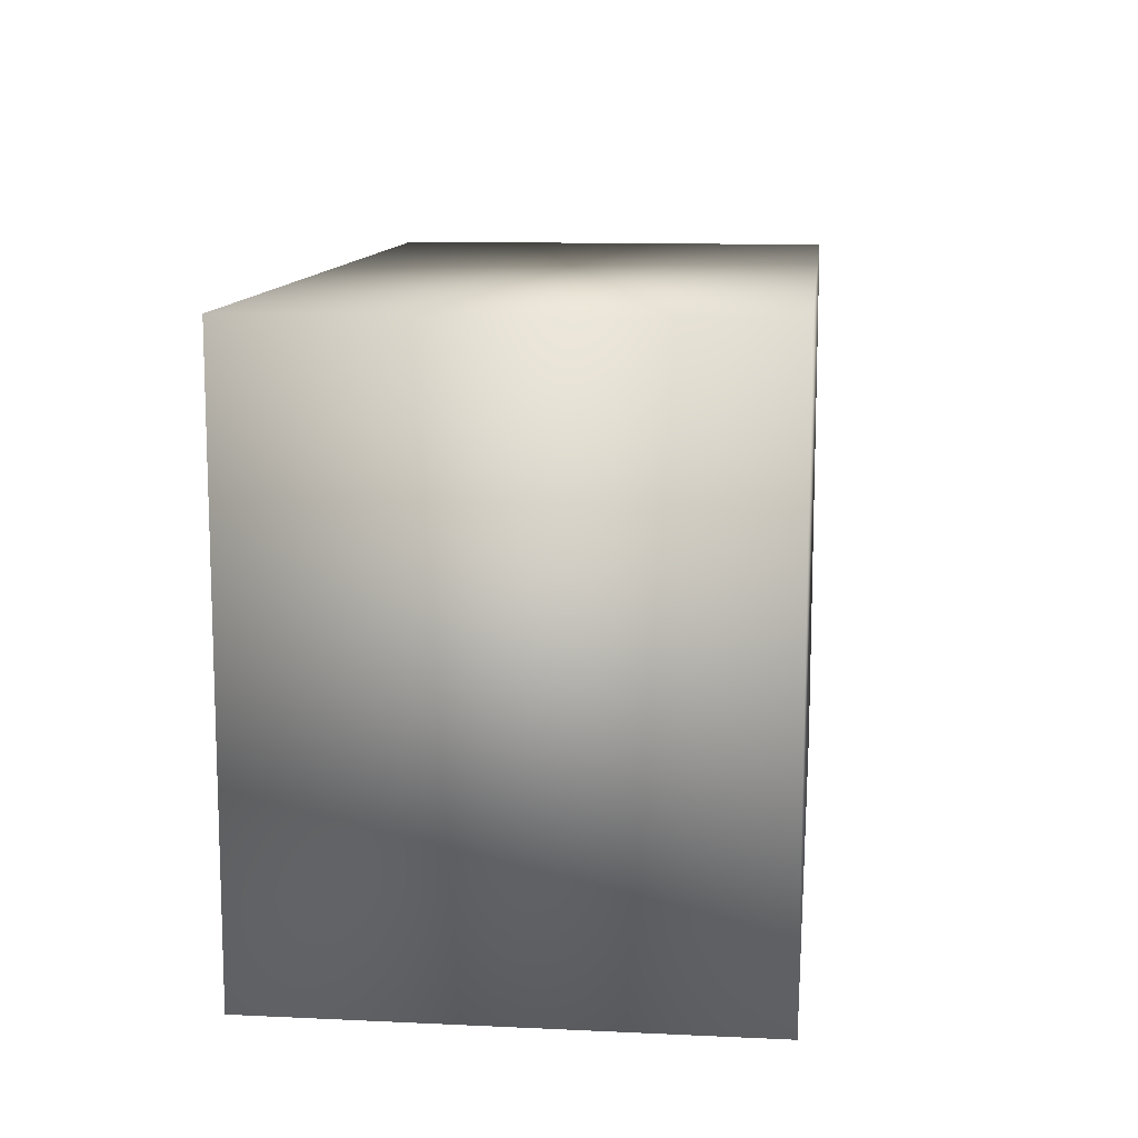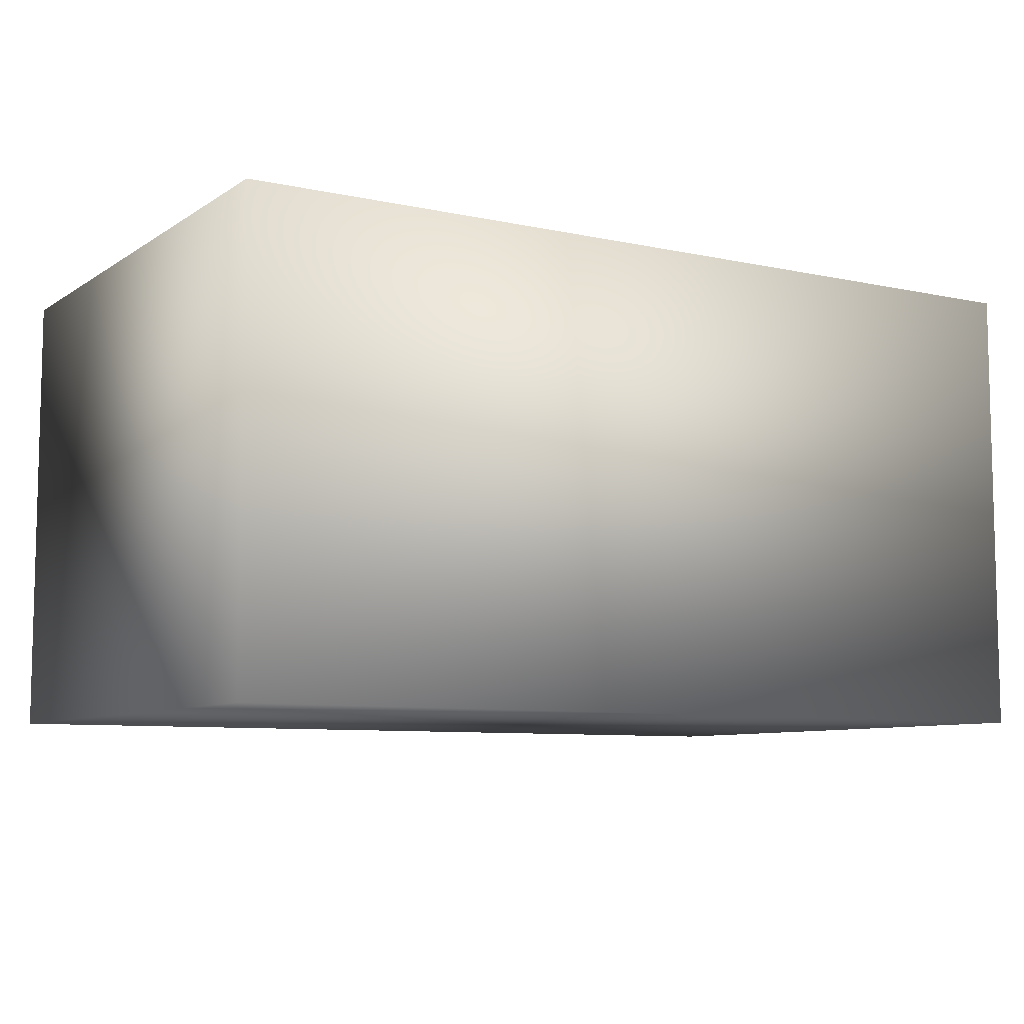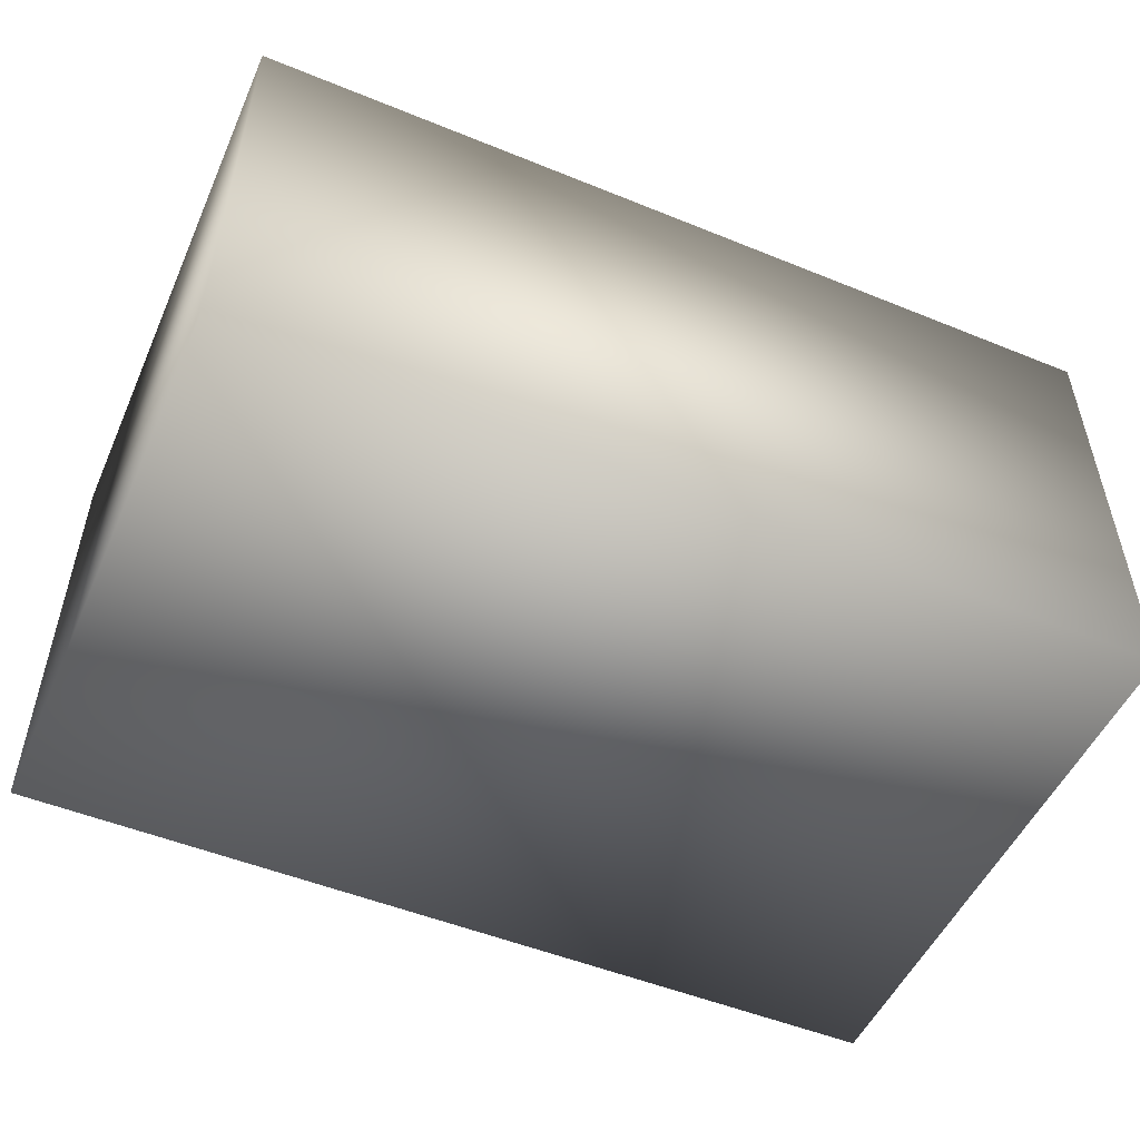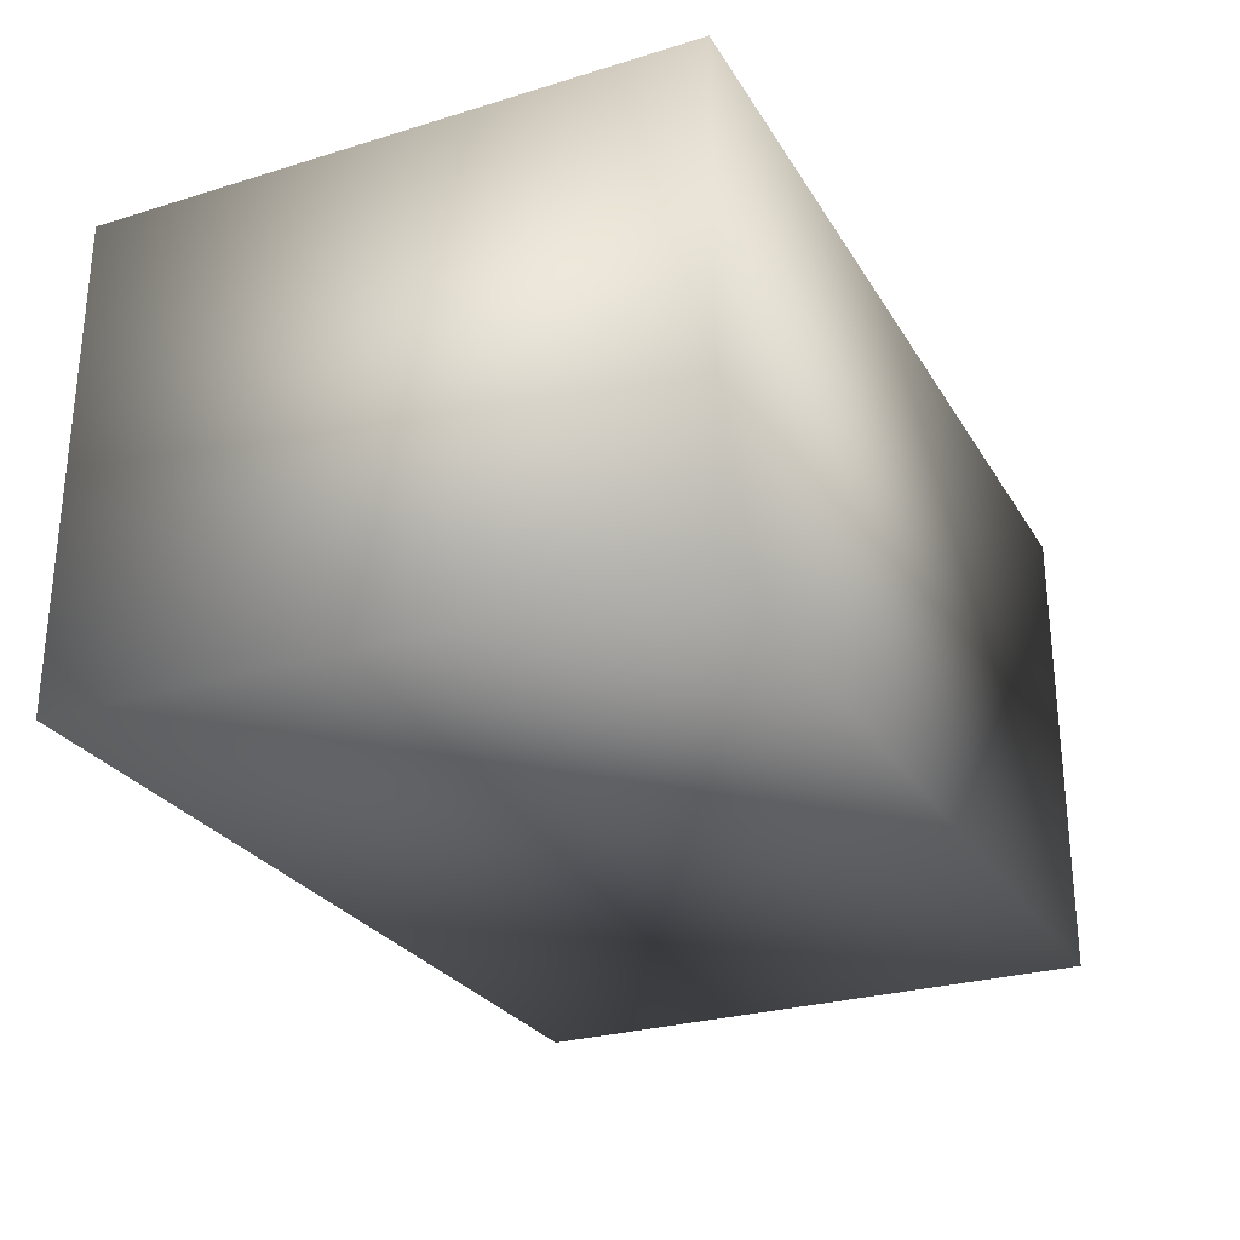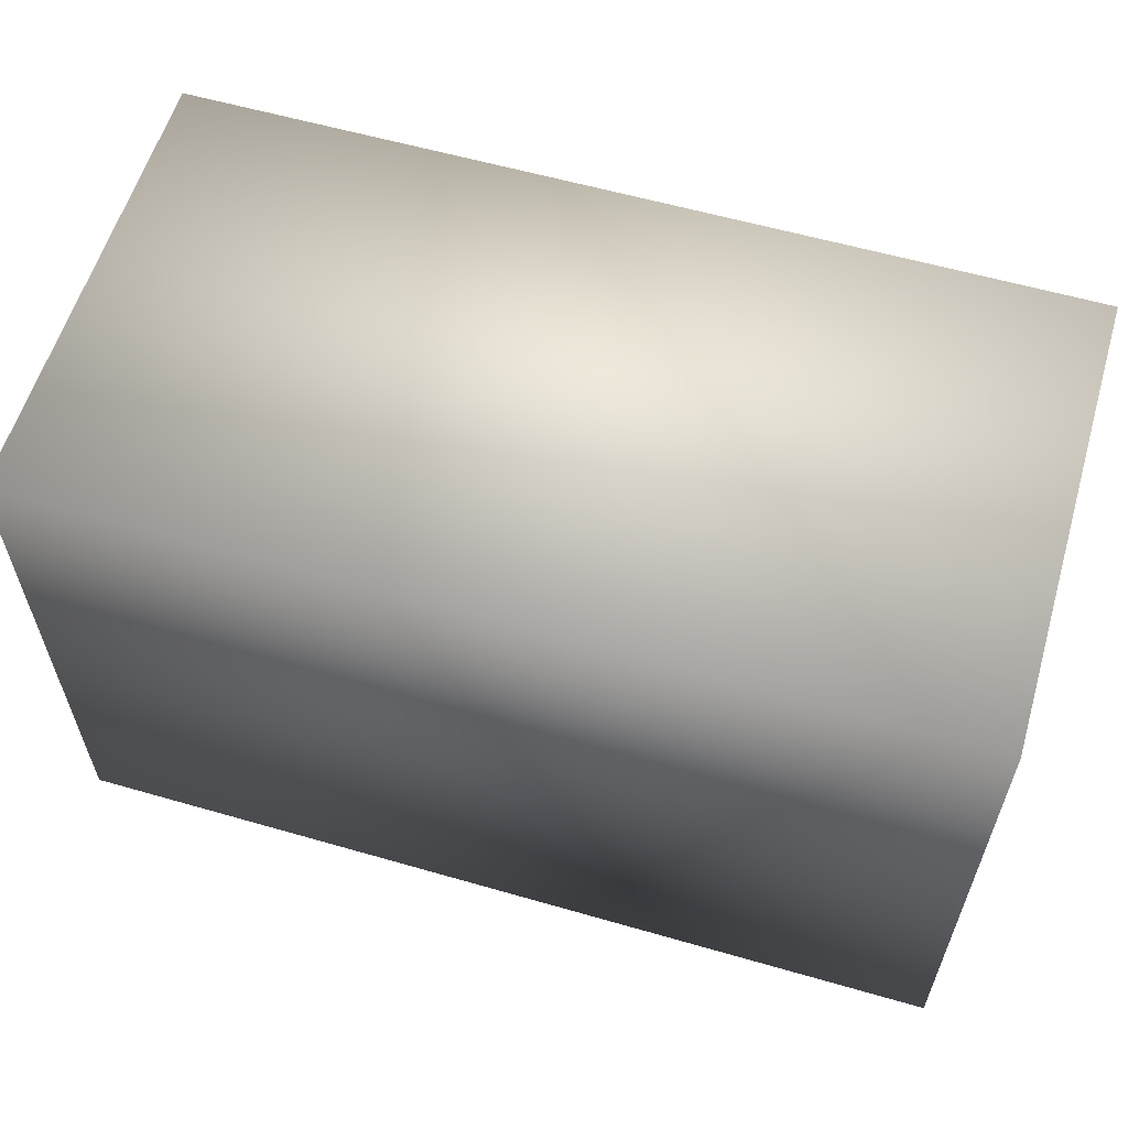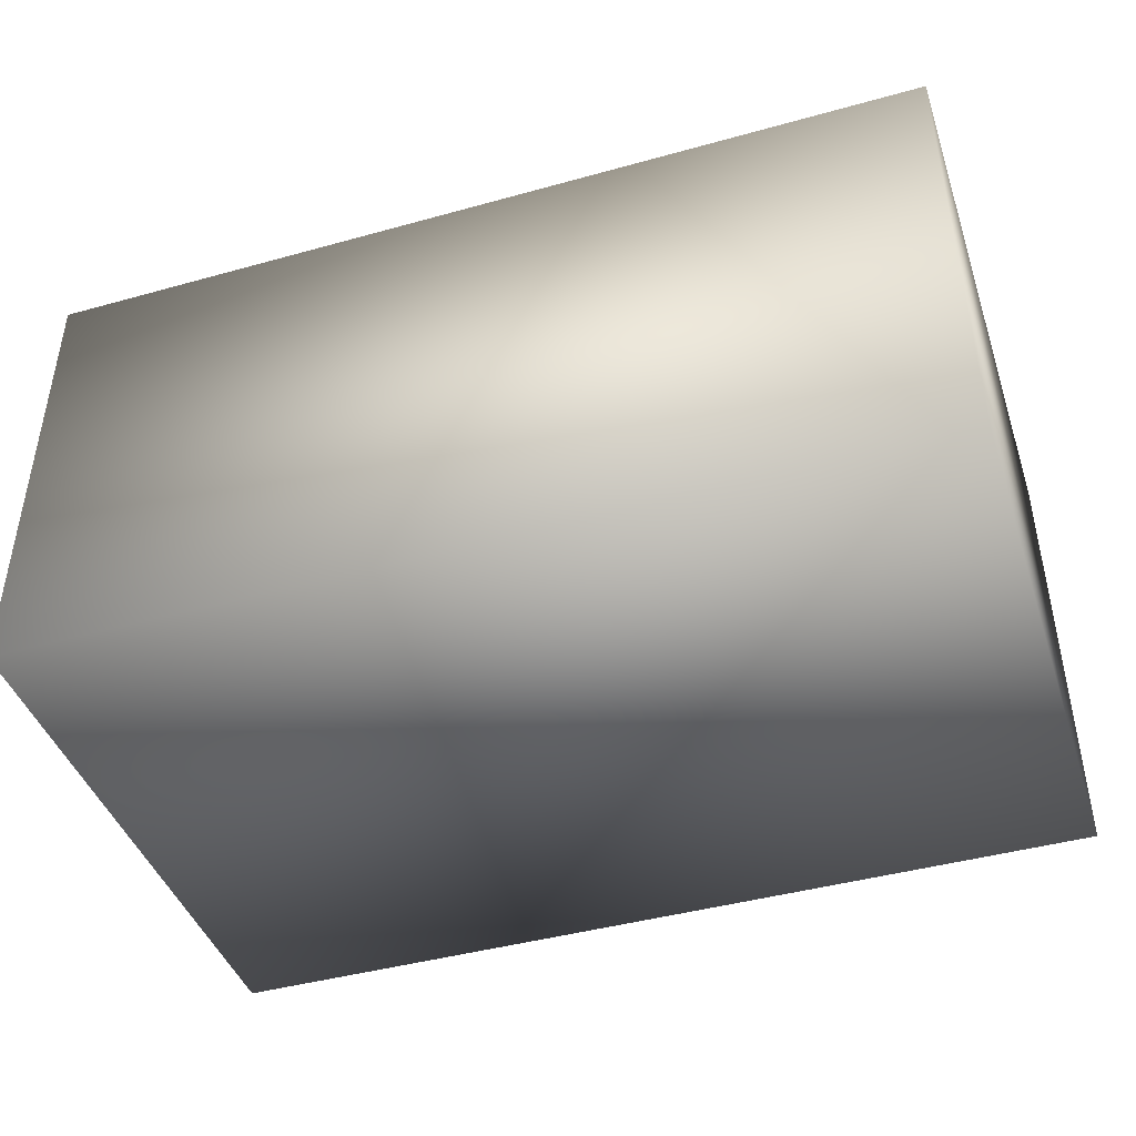
<metadata>
{"format":"obj","ext":"obj","renderer":"f3d","projection":"perspective","resolution":1024,"background":"white","views":[{"elev":11.6,"azim":96.4,"up":"+Z"},{"elev":-8.1,"azim":-30.9,"up":"+Y"},{"elev":-51.5,"azim":-23.8,"up":"+Y"},{"elev":-27.4,"azim":-64.8,"up":"+Y"},{"elev":59.1,"azim":-163.5,"up":"+Z"},{"elev":-43.3,"azim":18.2,"up":"+Y"}]}
</metadata>
<code>
v 49.2 214 179.1
v 7 214 179.1
v 49.2 236 179.1
v 7 236 179.1
v 49.2 236 152.1
v 7 236 152.1
v 49.2 214 152.1
v 7 214 152.1
f 1 3 4 2
f 5 7 8 6
f 3 5 6 4
f 4 6 8 2
f 2 8 7 1
f 1 7 5 3

</code>
